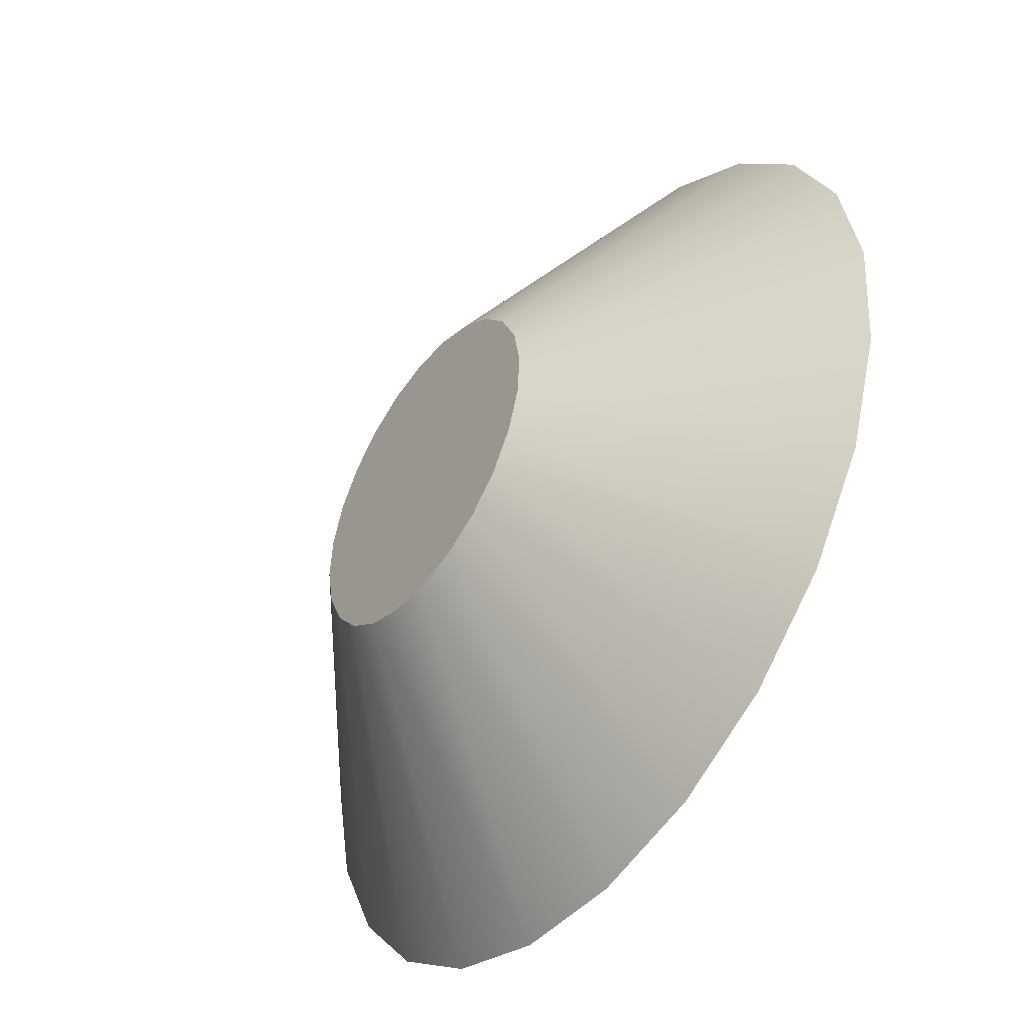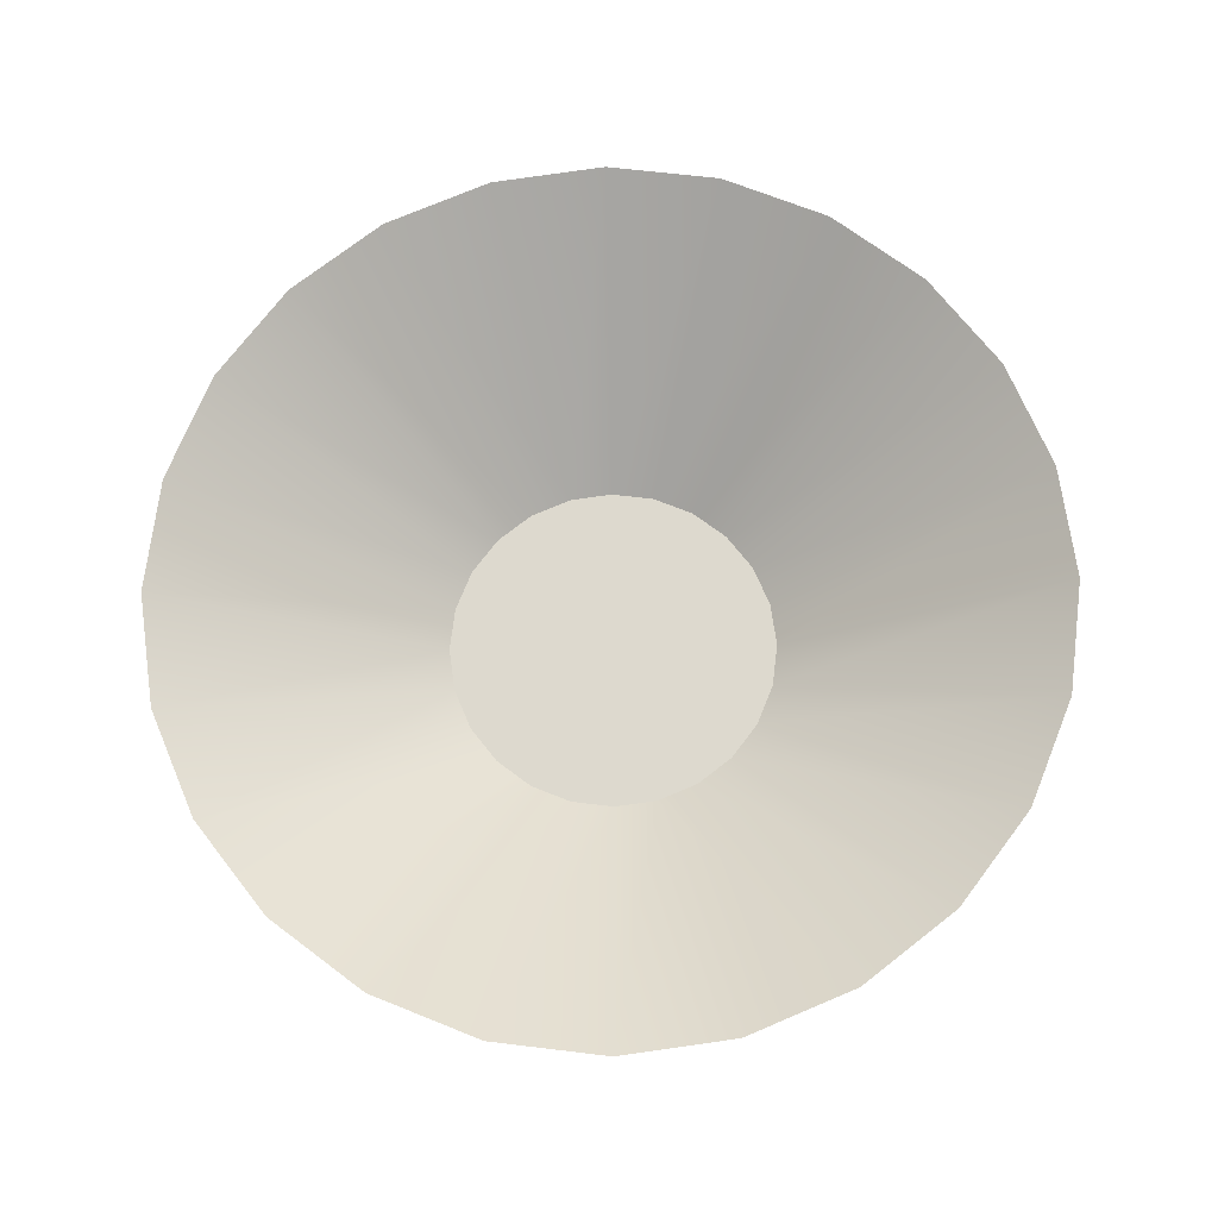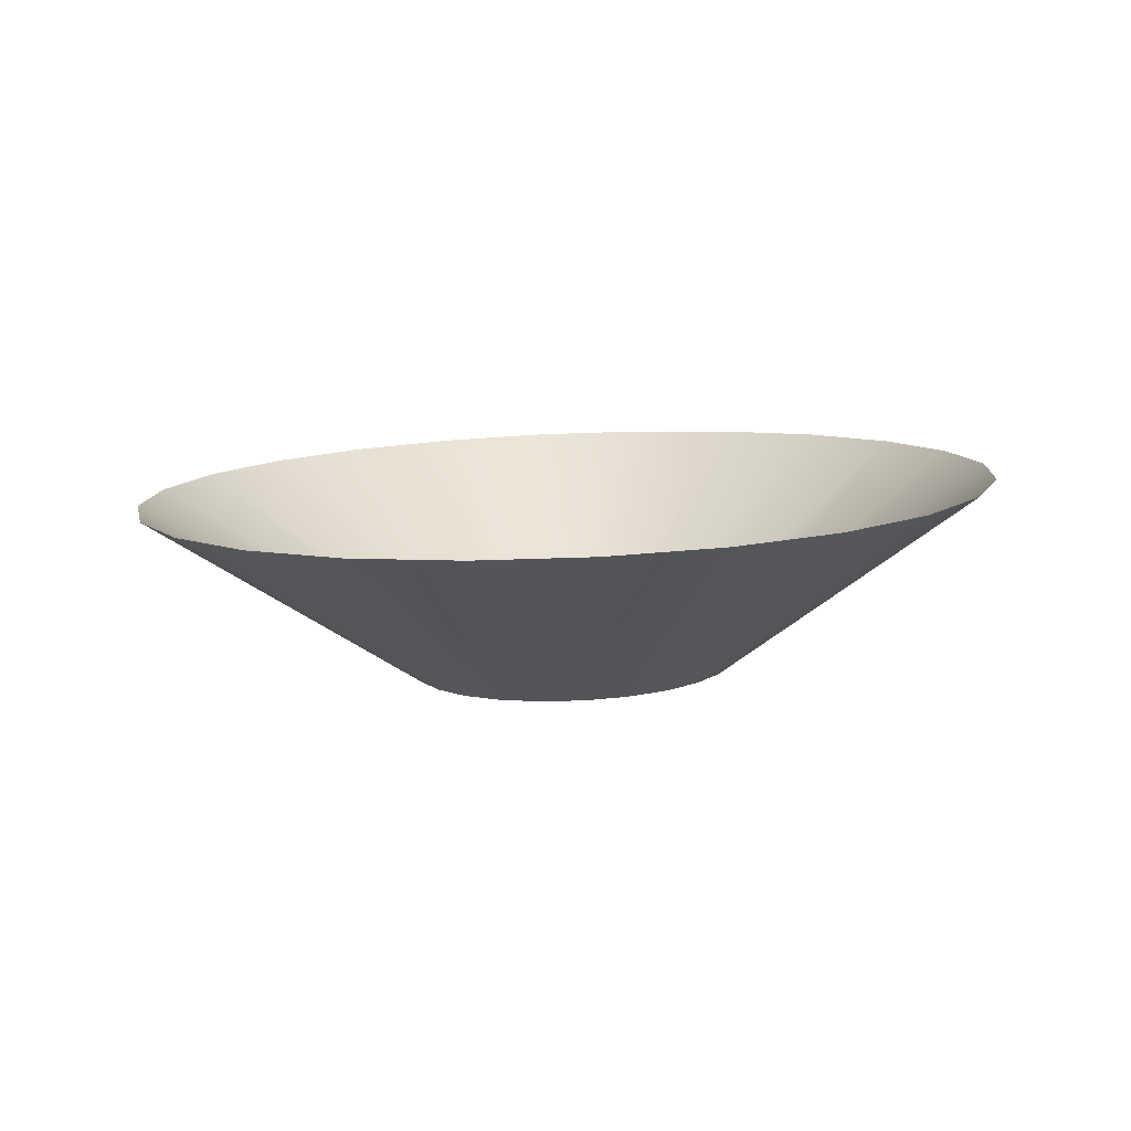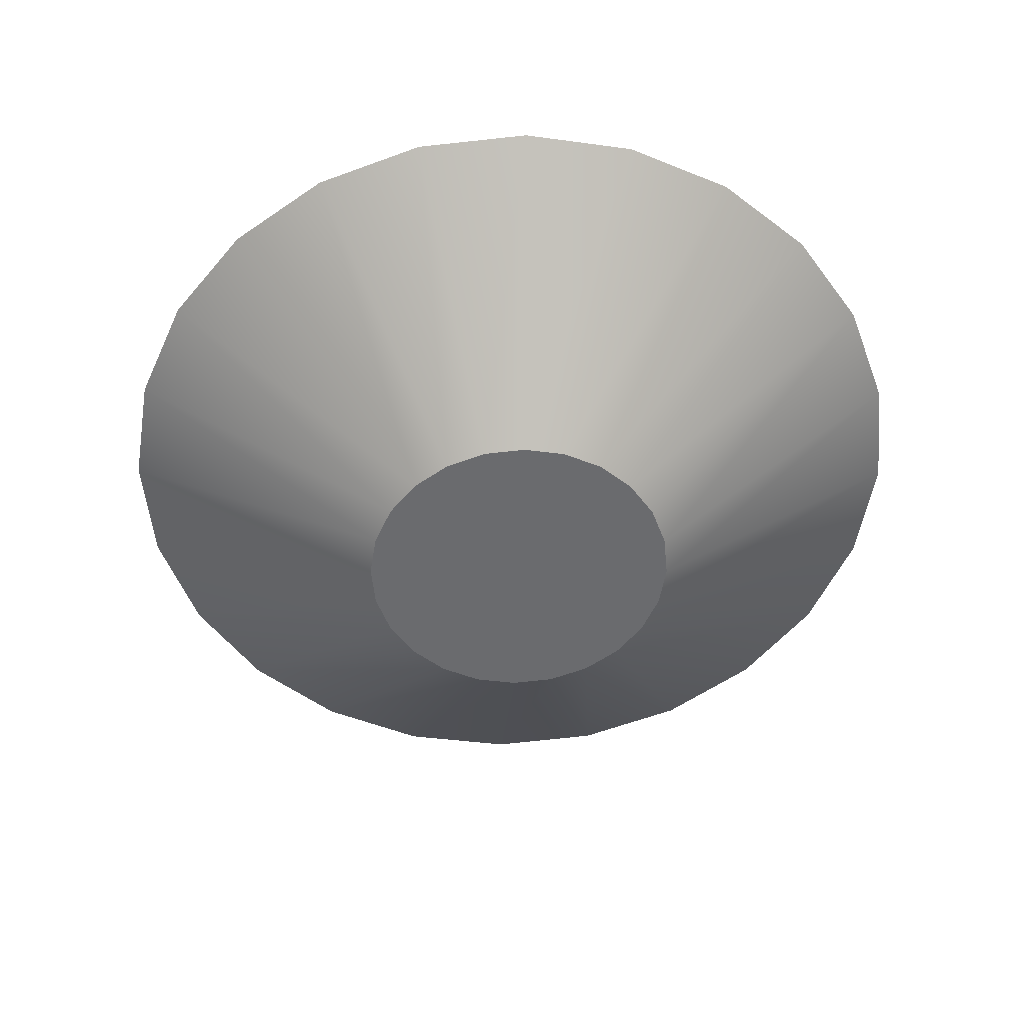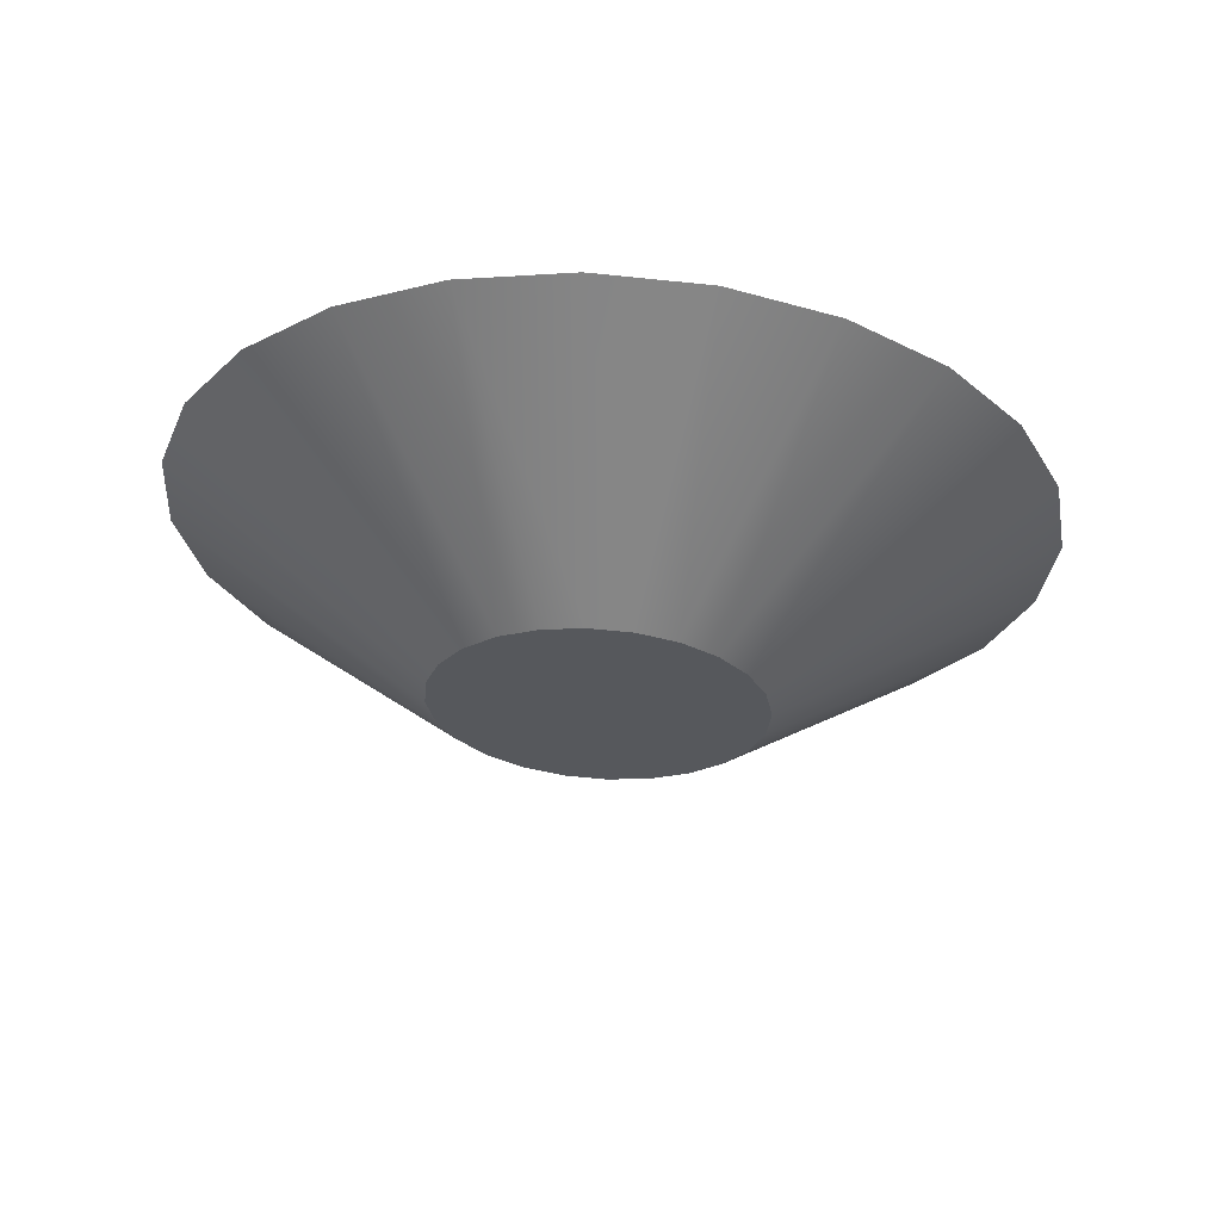
<metadata>
{"format":"obj","ext":"obj","renderer":"f3d","projection":"perspective","resolution":1024,"background":"white","views":[{"elev":-46.0,"azim":-129.2,"up":"+Y"},{"elev":74.9,"azim":71.0,"up":"+Z"},{"elev":13.2,"azim":52.5,"up":"+Z"},{"elev":-56.2,"azim":-50.4,"up":"+Z"},{"elev":-28.6,"azim":-165.5,"up":"+Z"}]}
</metadata>
<code>
o 3dw.47c68395a5775e10d9deb3f829cc2475/Model/Component_18_1/Component_18/mesh1/mesh1-geometry/material_3/component_10#mesh1-geometry
v 0.3501 0.624 0.5256
v 0.3421 0.6376 0.5141
v 0.3544 0.629 0.5258
v 0.3573 0.6349 0.526
v 0.3436 0.6423 0.5142
v 0.3585 0.6413 0.5261
v 0.3544 0.629 0.5258
v 0.3432 0.6398 0.5142
v 0.3573 0.6349 0.526
v 0.3337 0.6334 0.5136
v 0.3385 0.6182 0.5248
v 0.332 0.6178 0.5243
v 0.3385 0.6182 0.5248
v 0.3384 0.6344 0.5139
v 0.3447 0.6204 0.5252
v 0.3447 0.6204 0.5252
v 0.3405 0.6358 0.514
v 0.3501 0.624 0.5256
v 0.3421 0.6376 0.5141
v 0.3501 0.624 0.5256
v 0.3405 0.6358 0.514
v 0.3432 0.6398 0.5142
v 0.3544 0.629 0.5258
v 0.3421 0.6376 0.5141
v 0.3436 0.6423 0.5142
v 0.3581 0.6478 0.5261
v 0.3585 0.6413 0.5261
v 0.3436 0.6423 0.5142
v 0.3573 0.6349 0.526
v 0.3432 0.6398 0.5142
v 0.3312 0.6339 0.5134
v 0.332 0.6178 0.5243
v 0.3256 0.619 0.5239
v 0.329 0.635 0.5133
v 0.3256 0.619 0.5239
v 0.3197 0.6219 0.5235
v 0.3385 0.6182 0.5248
v 0.3337 0.6334 0.5136
v 0.3361 0.6336 0.5137
v 0.332 0.6178 0.5243
v 0.3312 0.6339 0.5134
v 0.3337 0.6334 0.5136
v 0.3384 0.6344 0.5139
v 0.3385 0.6182 0.5248
v 0.3361 0.6336 0.5137
v 0.3405 0.6358 0.514
v 0.3447 0.6204 0.5252
v 0.3384 0.6344 0.5139
v 0.3405 0.6358 0.514
v 0.3413 0.6491 0.5141
v 0.3421 0.6376 0.5141
v 0.3421 0.6376 0.5141
v 0.3427 0.647 0.5142
v 0.3432 0.6398 0.5142
v 0.3427 0.647 0.5142
v 0.3523 0.6595 0.5257
v 0.3559 0.654 0.5259
v 0.3435 0.6447 0.5142
v 0.3559 0.654 0.5259
v 0.3581 0.6478 0.5261
v 0.3581 0.6478 0.5261
v 0.3436 0.6423 0.5142
v 0.3435 0.6447 0.5142
v 0.3432 0.6398 0.5142
v 0.3435 0.6447 0.5142
v 0.3436 0.6423 0.5142
v 0.3256 0.619 0.5239
v 0.329 0.635 0.5133
v 0.3312 0.6339 0.5134
v 0.3197 0.6219 0.5235
v 0.3272 0.6366 0.5131
v 0.329 0.635 0.5133
v 0.3337 0.6334 0.5136
v 0.3348 0.6523 0.5136
v 0.3361 0.6336 0.5137
v 0.3312 0.6339 0.5134
v 0.3324 0.6521 0.5135
v 0.3337 0.6334 0.5136
v 0.3361 0.6336 0.5137
v 0.3372 0.6518 0.5138
v 0.3384 0.6344 0.5139
v 0.3384 0.6344 0.5139
v 0.3394 0.6507 0.5139
v 0.3405 0.6358 0.514
v 0.3405 0.6358 0.514
v 0.3394 0.6507 0.5139
v 0.3413 0.6491 0.5141
v 0.3421 0.6376 0.5141
v 0.3413 0.6491 0.5141
v 0.3427 0.647 0.5142
v 0.3432 0.6398 0.5142
v 0.3427 0.647 0.5142
v 0.3435 0.6447 0.5142
v 0.3413 0.6491 0.5141
v 0.3473 0.6638 0.5254
v 0.3523 0.6595 0.5257
v 0.3523 0.6595 0.5257
v 0.3427 0.647 0.5142
v 0.3413 0.6491 0.5141
v 0.3559 0.654 0.5259
v 0.3435 0.6447 0.5142
v 0.3427 0.647 0.5142
v 0.329 0.635 0.5133
v 0.33 0.6513 0.5133
v 0.3312 0.6339 0.5134
v 0.3272 0.6366 0.5131
v 0.3197 0.6219 0.5235
v 0.3147 0.6262 0.5232
v 0.3272 0.6366 0.5131
v 0.328 0.6499 0.5132
v 0.329 0.635 0.5133
v 0.3337 0.6334 0.5136
v 0.3324 0.6521 0.5135
v 0.3348 0.6523 0.5136
v 0.3361 0.6336 0.5137
v 0.3348 0.6523 0.5136
v 0.3372 0.6518 0.5138
v 0.3312 0.6339 0.5134
v 0.33 0.6513 0.5133
v 0.3324 0.6521 0.5135
v 0.3384 0.6344 0.5139
v 0.3372 0.6518 0.5138
v 0.3394 0.6507 0.5139
v 0.3473 0.6638 0.5254
v 0.3413 0.6491 0.5141
v 0.3394 0.6507 0.5139
v 0.329 0.635 0.5133
v 0.328 0.6499 0.5132
v 0.33 0.6513 0.5133
v 0.3147 0.6262 0.5232
v 0.3258 0.6386 0.513
v 0.3272 0.6366 0.5131
v 0.3272 0.6366 0.5131
v 0.3264 0.648 0.5131
v 0.328 0.6499 0.5132
v 0.3324 0.6521 0.5135
v 0.335 0.6679 0.5246
v 0.3348 0.6523 0.5136
v 0.335 0.6679 0.5246
v 0.3372 0.6518 0.5138
v 0.3348 0.6523 0.5136
v 0.33 0.6513 0.5133
v 0.3285 0.6674 0.5241
v 0.3324 0.6521 0.5135
v 0.3415 0.6666 0.525
v 0.3394 0.6507 0.5139
v 0.3372 0.6518 0.5138
v 0.3394 0.6507 0.5139
v 0.3415 0.6666 0.525
v 0.3473 0.6638 0.5254
v 0.328 0.6499 0.5132
v 0.3223 0.6653 0.5237
v 0.33 0.6513 0.5133
v 0.3258 0.6386 0.513
v 0.3147 0.6262 0.5232
v 0.3111 0.6316 0.523
v 0.3258 0.6386 0.513
v 0.3264 0.648 0.5131
v 0.3272 0.6366 0.5131
v 0.3264 0.648 0.5131
v 0.3169 0.6616 0.5233
v 0.328 0.6499 0.5132
v 0.335 0.6679 0.5246
v 0.3324 0.6521 0.5135
v 0.3285 0.6674 0.5241
v 0.3372 0.6518 0.5138
v 0.335 0.6679 0.5246
v 0.3415 0.6666 0.525
v 0.3285 0.6674 0.5241
v 0.33 0.6513 0.5133
v 0.3223 0.6653 0.5237
v 0.3248 0.6434 0.513
v 0.309 0.6378 0.5228
v 0.3085 0.6444 0.5228
v 0.325 0.641 0.513
v 0.3111 0.6316 0.523
v 0.309 0.6378 0.5228
v 0.3223 0.6653 0.5237
v 0.328 0.6499 0.5132
v 0.3169 0.6616 0.5233
v 0.3111 0.6316 0.523
v 0.325 0.641 0.513
v 0.3258 0.6386 0.513
v 0.3258 0.6386 0.513
v 0.3253 0.6458 0.513
v 0.3264 0.648 0.5131
v 0.3169 0.6616 0.5233
v 0.3264 0.648 0.5131
v 0.3126 0.6567 0.5231
v 0.309 0.6378 0.5228
v 0.3248 0.6434 0.513
v 0.325 0.641 0.513
v 0.3097 0.6508 0.5229
v 0.3248 0.6434 0.513
v 0.3085 0.6444 0.5228
v 0.325 0.641 0.513
v 0.3253 0.6458 0.513
v 0.3258 0.6386 0.513
v 0.3253 0.6458 0.513
v 0.3126 0.6567 0.5231
v 0.3264 0.648 0.5131
v 0.3253 0.6458 0.513
v 0.325 0.641 0.513
v 0.3248 0.6434 0.513
v 0.3248 0.6434 0.513
v 0.3097 0.6508 0.5229
v 0.3253 0.6458 0.513
v 0.3126 0.6567 0.5231
v 0.3253 0.6458 0.513
v 0.3097 0.6508 0.5229
v 0.3544 0.629 0.5258
v 0.3421 0.6376 0.5141
v 0.3501 0.624 0.5256
v 0.3585 0.6413 0.5261
v 0.3436 0.6423 0.5142
v 0.3573 0.6349 0.526
v 0.3573 0.6349 0.526
v 0.3432 0.6398 0.5142
v 0.3544 0.629 0.5258
v 0.332 0.6178 0.5243
v 0.3385 0.6182 0.5248
v 0.3337 0.6334 0.5136
v 0.3447 0.6204 0.5252
v 0.3384 0.6344 0.5139
v 0.3385 0.6182 0.5248
v 0.3501 0.624 0.5256
v 0.3405 0.6358 0.514
v 0.3447 0.6204 0.5252
v 0.3405 0.6358 0.514
v 0.3501 0.624 0.5256
v 0.3421 0.6376 0.5141
v 0.3421 0.6376 0.5141
v 0.3544 0.629 0.5258
v 0.3432 0.6398 0.5142
v 0.3585 0.6413 0.5261
v 0.3581 0.6478 0.5261
v 0.3436 0.6423 0.5142
v 0.3432 0.6398 0.5142
v 0.3573 0.6349 0.526
v 0.3436 0.6423 0.5142
v 0.3256 0.619 0.5239
v 0.332 0.6178 0.5243
v 0.3312 0.6339 0.5134
v 0.3197 0.6219 0.5235
v 0.3256 0.619 0.5239
v 0.329 0.635 0.5133
v 0.3361 0.6336 0.5137
v 0.3337 0.6334 0.5136
v 0.3385 0.6182 0.5248
v 0.3337 0.6334 0.5136
v 0.3312 0.6339 0.5134
v 0.332 0.6178 0.5243
v 0.3361 0.6336 0.5137
v 0.3385 0.6182 0.5248
v 0.3384 0.6344 0.5139
v 0.3384 0.6344 0.5139
v 0.3447 0.6204 0.5252
v 0.3405 0.6358 0.514
v 0.3421 0.6376 0.5141
v 0.3413 0.6491 0.5141
v 0.3405 0.6358 0.514
v 0.3432 0.6398 0.5142
v 0.3427 0.647 0.5142
v 0.3421 0.6376 0.5141
v 0.3559 0.654 0.5259
v 0.3523 0.6595 0.5257
v 0.3427 0.647 0.5142
v 0.3581 0.6478 0.5261
v 0.3559 0.654 0.5259
v 0.3435 0.6447 0.5142
v 0.3435 0.6447 0.5142
v 0.3436 0.6423 0.5142
v 0.3581 0.6478 0.5261
v 0.3436 0.6423 0.5142
v 0.3435 0.6447 0.5142
v 0.3432 0.6398 0.5142
v 0.3312 0.6339 0.5134
v 0.329 0.635 0.5133
v 0.3256 0.619 0.5239
v 0.329 0.635 0.5133
v 0.3272 0.6366 0.5131
v 0.3197 0.6219 0.5235
v 0.3361 0.6336 0.5137
v 0.3348 0.6523 0.5136
v 0.3337 0.6334 0.5136
v 0.3337 0.6334 0.5136
v 0.3324 0.6521 0.5135
v 0.3312 0.6339 0.5134
v 0.3384 0.6344 0.5139
v 0.3372 0.6518 0.5138
v 0.3361 0.6336 0.5137
v 0.3405 0.6358 0.514
v 0.3394 0.6507 0.5139
v 0.3384 0.6344 0.5139
v 0.3413 0.6491 0.5141
v 0.3394 0.6507 0.5139
v 0.3405 0.6358 0.514
v 0.3427 0.647 0.5142
v 0.3413 0.6491 0.5141
v 0.3421 0.6376 0.5141
v 0.3435 0.6447 0.5142
v 0.3427 0.647 0.5142
v 0.3432 0.6398 0.5142
v 0.3523 0.6595 0.5257
v 0.3473 0.6638 0.5254
v 0.3413 0.6491 0.5141
v 0.3413 0.6491 0.5141
v 0.3427 0.647 0.5142
v 0.3523 0.6595 0.5257
v 0.3427 0.647 0.5142
v 0.3435 0.6447 0.5142
v 0.3559 0.654 0.5259
v 0.3312 0.6339 0.5134
v 0.33 0.6513 0.5133
v 0.329 0.635 0.5133
v 0.3147 0.6262 0.5232
v 0.3197 0.6219 0.5235
v 0.3272 0.6366 0.5131
v 0.329 0.635 0.5133
v 0.328 0.6499 0.5132
v 0.3272 0.6366 0.5131
v 0.3348 0.6523 0.5136
v 0.3324 0.6521 0.5135
v 0.3337 0.6334 0.5136
v 0.3372 0.6518 0.5138
v 0.3348 0.6523 0.5136
v 0.3361 0.6336 0.5137
v 0.3324 0.6521 0.5135
v 0.33 0.6513 0.5133
v 0.3312 0.6339 0.5134
v 0.3394 0.6507 0.5139
v 0.3372 0.6518 0.5138
v 0.3384 0.6344 0.5139
v 0.3394 0.6507 0.5139
v 0.3413 0.6491 0.5141
v 0.3473 0.6638 0.5254
v 0.33 0.6513 0.5133
v 0.328 0.6499 0.5132
v 0.329 0.635 0.5133
v 0.3272 0.6366 0.5131
v 0.3258 0.6386 0.513
v 0.3147 0.6262 0.5232
v 0.328 0.6499 0.5132
v 0.3264 0.648 0.5131
v 0.3272 0.6366 0.5131
v 0.3348 0.6523 0.5136
v 0.335 0.6679 0.5246
v 0.3324 0.6521 0.5135
v 0.3348 0.6523 0.5136
v 0.3372 0.6518 0.5138
v 0.335 0.6679 0.5246
v 0.3324 0.6521 0.5135
v 0.3285 0.6674 0.5241
v 0.33 0.6513 0.5133
v 0.3372 0.6518 0.5138
v 0.3394 0.6507 0.5139
v 0.3415 0.6666 0.525
v 0.3473 0.6638 0.5254
v 0.3415 0.6666 0.525
v 0.3394 0.6507 0.5139
v 0.33 0.6513 0.5133
v 0.3223 0.6653 0.5237
v 0.328 0.6499 0.5132
v 0.3111 0.6316 0.523
v 0.3147 0.6262 0.5232
v 0.3258 0.6386 0.513
v 0.3272 0.6366 0.5131
v 0.3264 0.648 0.5131
v 0.3258 0.6386 0.513
v 0.328 0.6499 0.5132
v 0.3169 0.6616 0.5233
v 0.3264 0.648 0.5131
v 0.3285 0.6674 0.5241
v 0.3324 0.6521 0.5135
v 0.335 0.6679 0.5246
v 0.3415 0.6666 0.525
v 0.335 0.6679 0.5246
v 0.3372 0.6518 0.5138
v 0.3223 0.6653 0.5237
v 0.33 0.6513 0.5133
v 0.3285 0.6674 0.5241
v 0.3085 0.6444 0.5228
v 0.309 0.6378 0.5228
v 0.3248 0.6434 0.513
v 0.309 0.6378 0.5228
v 0.3111 0.6316 0.523
v 0.325 0.641 0.513
v 0.3169 0.6616 0.5233
v 0.328 0.6499 0.5132
v 0.3223 0.6653 0.5237
v 0.3258 0.6386 0.513
v 0.325 0.641 0.513
v 0.3111 0.6316 0.523
v 0.3264 0.648 0.5131
v 0.3253 0.6458 0.513
v 0.3258 0.6386 0.513
v 0.3126 0.6567 0.5231
v 0.3264 0.648 0.5131
v 0.3169 0.6616 0.5233
v 0.325 0.641 0.513
v 0.3248 0.6434 0.513
v 0.309 0.6378 0.5228
v 0.3085 0.6444 0.5228
v 0.3248 0.6434 0.513
v 0.3097 0.6508 0.5229
v 0.3258 0.6386 0.513
v 0.3253 0.6458 0.513
v 0.325 0.641 0.513
v 0.3264 0.648 0.5131
v 0.3126 0.6567 0.5231
v 0.3253 0.6458 0.513
v 0.3248 0.6434 0.513
v 0.325 0.641 0.513
v 0.3253 0.6458 0.513
v 0.3253 0.6458 0.513
v 0.3097 0.6508 0.5229
v 0.3248 0.6434 0.513
v 0.3097 0.6508 0.5229
v 0.3253 0.6458 0.513
v 0.3126 0.6567 0.5231
f 1 2 3
f 4 5 6
f 7 8 9
f 10 11 12
f 13 14 15
f 16 17 18
f 19 20 21
f 22 23 24
f 25 26 27
f 28 29 30
f 31 32 33
f 34 35 36
f 37 38 39
f 40 41 42
f 43 44 45
f 46 47 48
f 49 50 51
f 52 53 54
f 55 56 57
f 58 59 60
f 61 62 63
f 64 65 66
f 67 68 69
f 70 71 72
f 73 74 75
f 76 77 78
f 79 80 81
f 82 83 84
f 85 86 87
f 88 89 90
f 91 92 93
f 94 95 96
f 97 98 99
f 100 101 102
f 103 104 105
f 106 107 108
f 109 110 111
f 112 113 114
f 115 116 117
f 118 119 120
f 121 122 123
f 124 125 126
f 127 128 129
f 130 131 132
f 133 134 135
f 136 137 138
f 139 140 141
f 142 143 144
f 145 146 147
f 148 149 150
f 151 152 153
f 154 155 156
f 157 158 159
f 160 161 162
f 163 164 165
f 166 167 168
f 169 170 171
f 172 173 174
f 175 176 177
f 178 179 180
f 181 182 183
f 184 185 186
f 187 188 189
f 190 191 192
f 193 194 195
f 196 197 198
f 199 200 201
f 202 203 204
f 205 206 207
f 208 209 210
f 211 212 213
f 214 215 216
f 217 218 219
f 220 221 222
f 223 224 225
f 226 227 228
f 229 230 231
f 232 233 234
f 235 236 237
f 238 239 240
f 241 242 243
f 244 245 246
f 247 248 249
f 250 251 252
f 253 254 255
f 256 257 258
f 259 260 261
f 262 263 264
f 265 266 267
f 268 269 270
f 271 272 273
f 274 275 276
f 277 278 279
f 280 281 282
f 283 284 285
f 286 287 288
f 289 290 291
f 292 293 294
f 295 296 297
f 298 299 300
f 301 302 303
f 304 305 306
f 307 308 309
f 310 311 312
f 313 314 315
f 316 317 318
f 319 320 321
f 322 323 324
f 325 326 327
f 328 329 330
f 331 332 333
f 334 335 336
f 337 338 339
f 340 341 342
f 343 344 345
f 346 347 348
f 349 350 351
f 352 353 354
f 355 356 357
f 358 359 360
f 361 362 363
f 364 365 366
f 367 368 369
f 370 371 372
f 373 374 375
f 376 377 378
f 379 380 381
f 382 383 384
f 385 386 387
f 388 389 390
f 391 392 393
f 394 395 396
f 397 398 399
f 400 401 402
f 403 404 405
f 406 407 408
f 409 410 411
f 412 413 414
f 415 416 417
f 418 419 420

</code>
